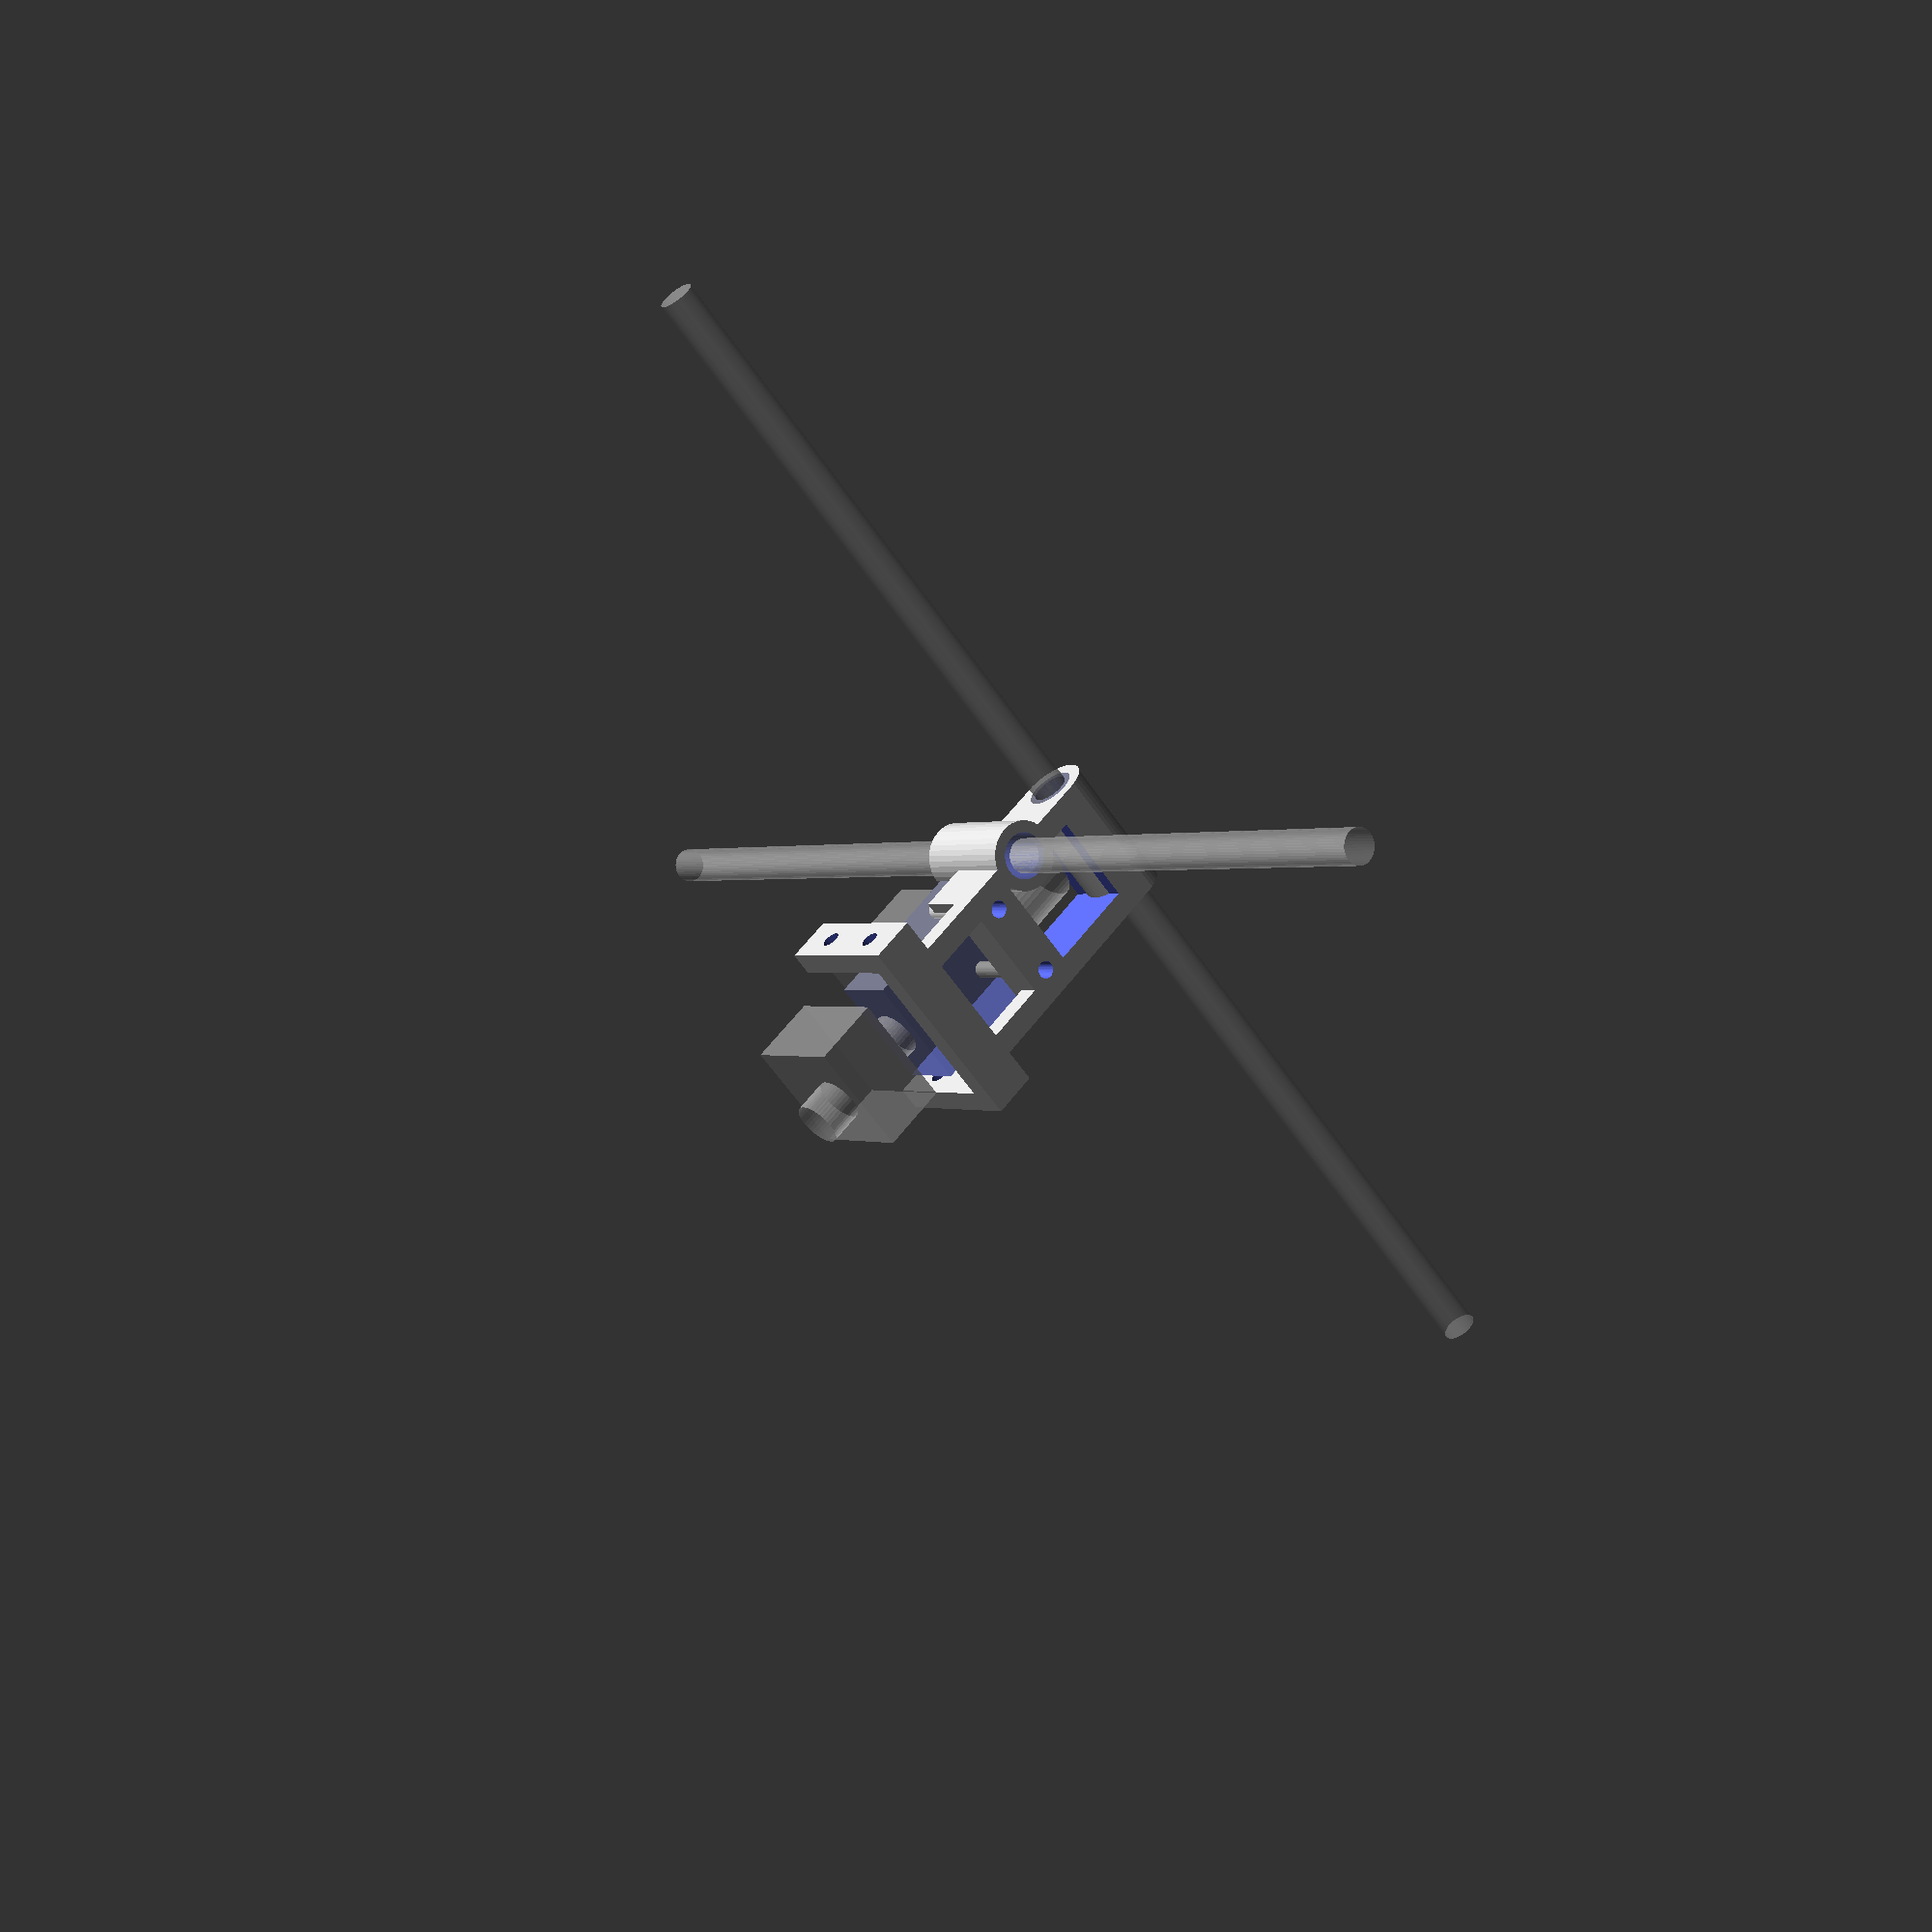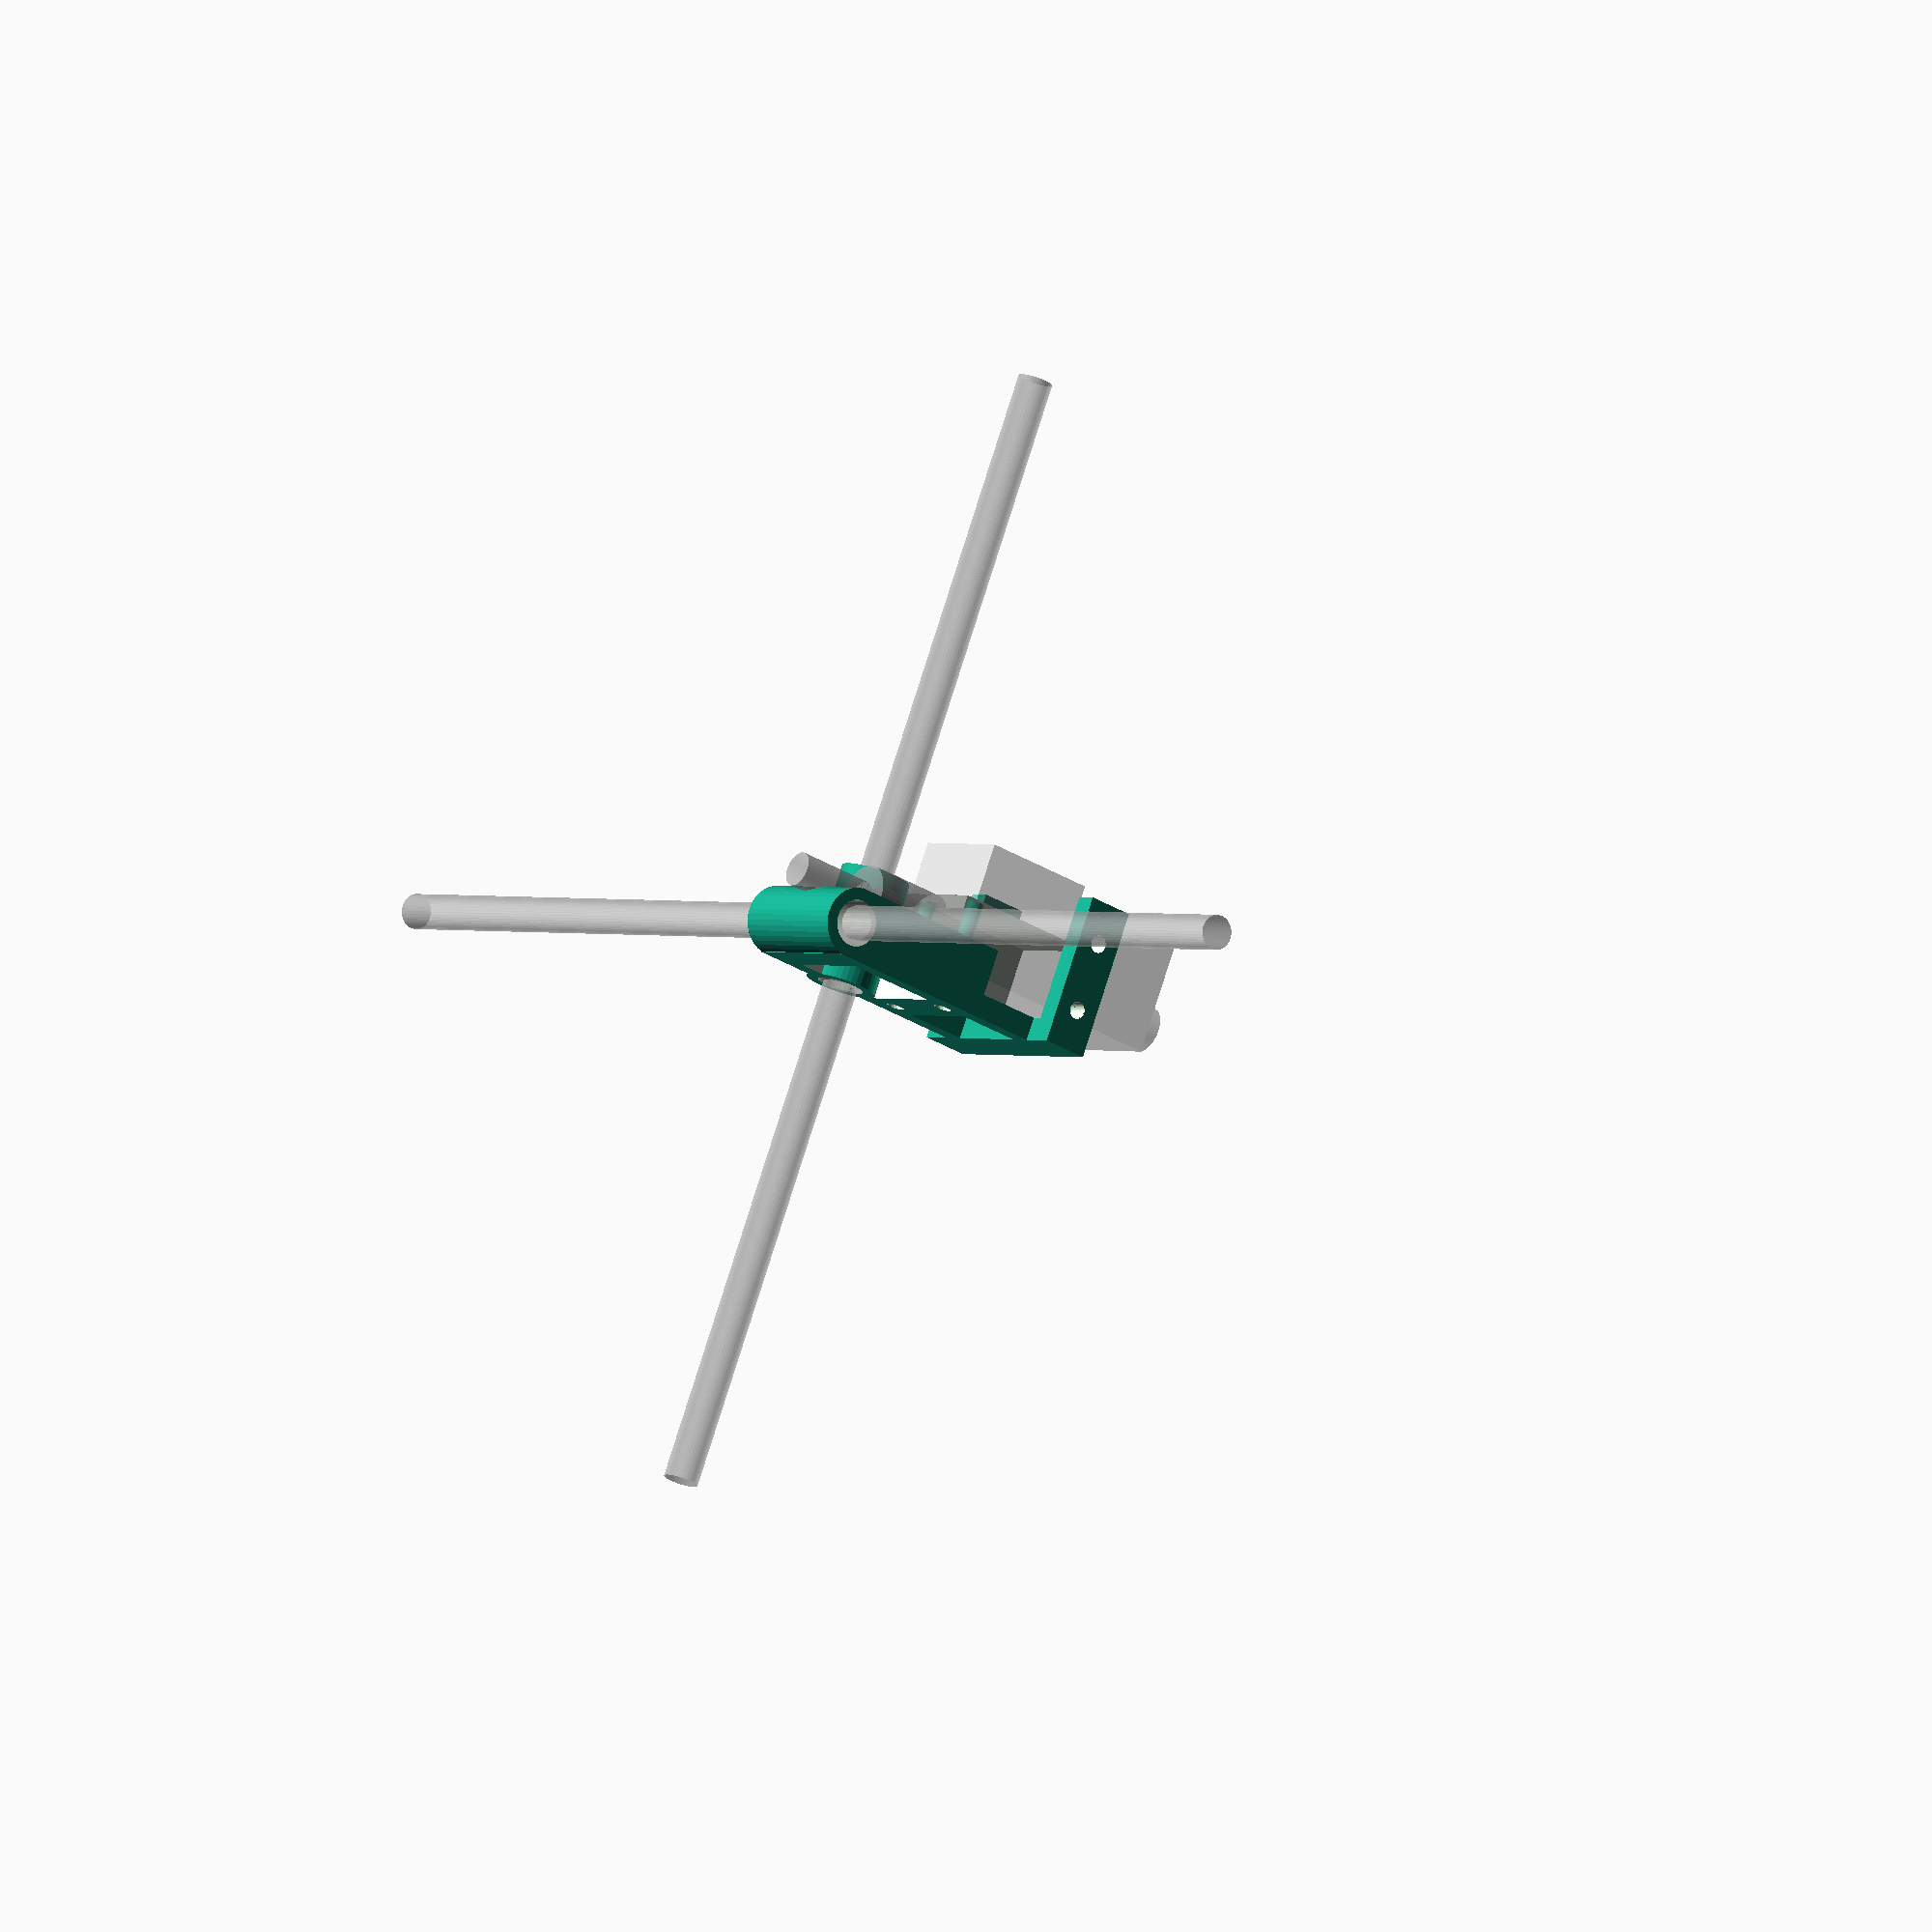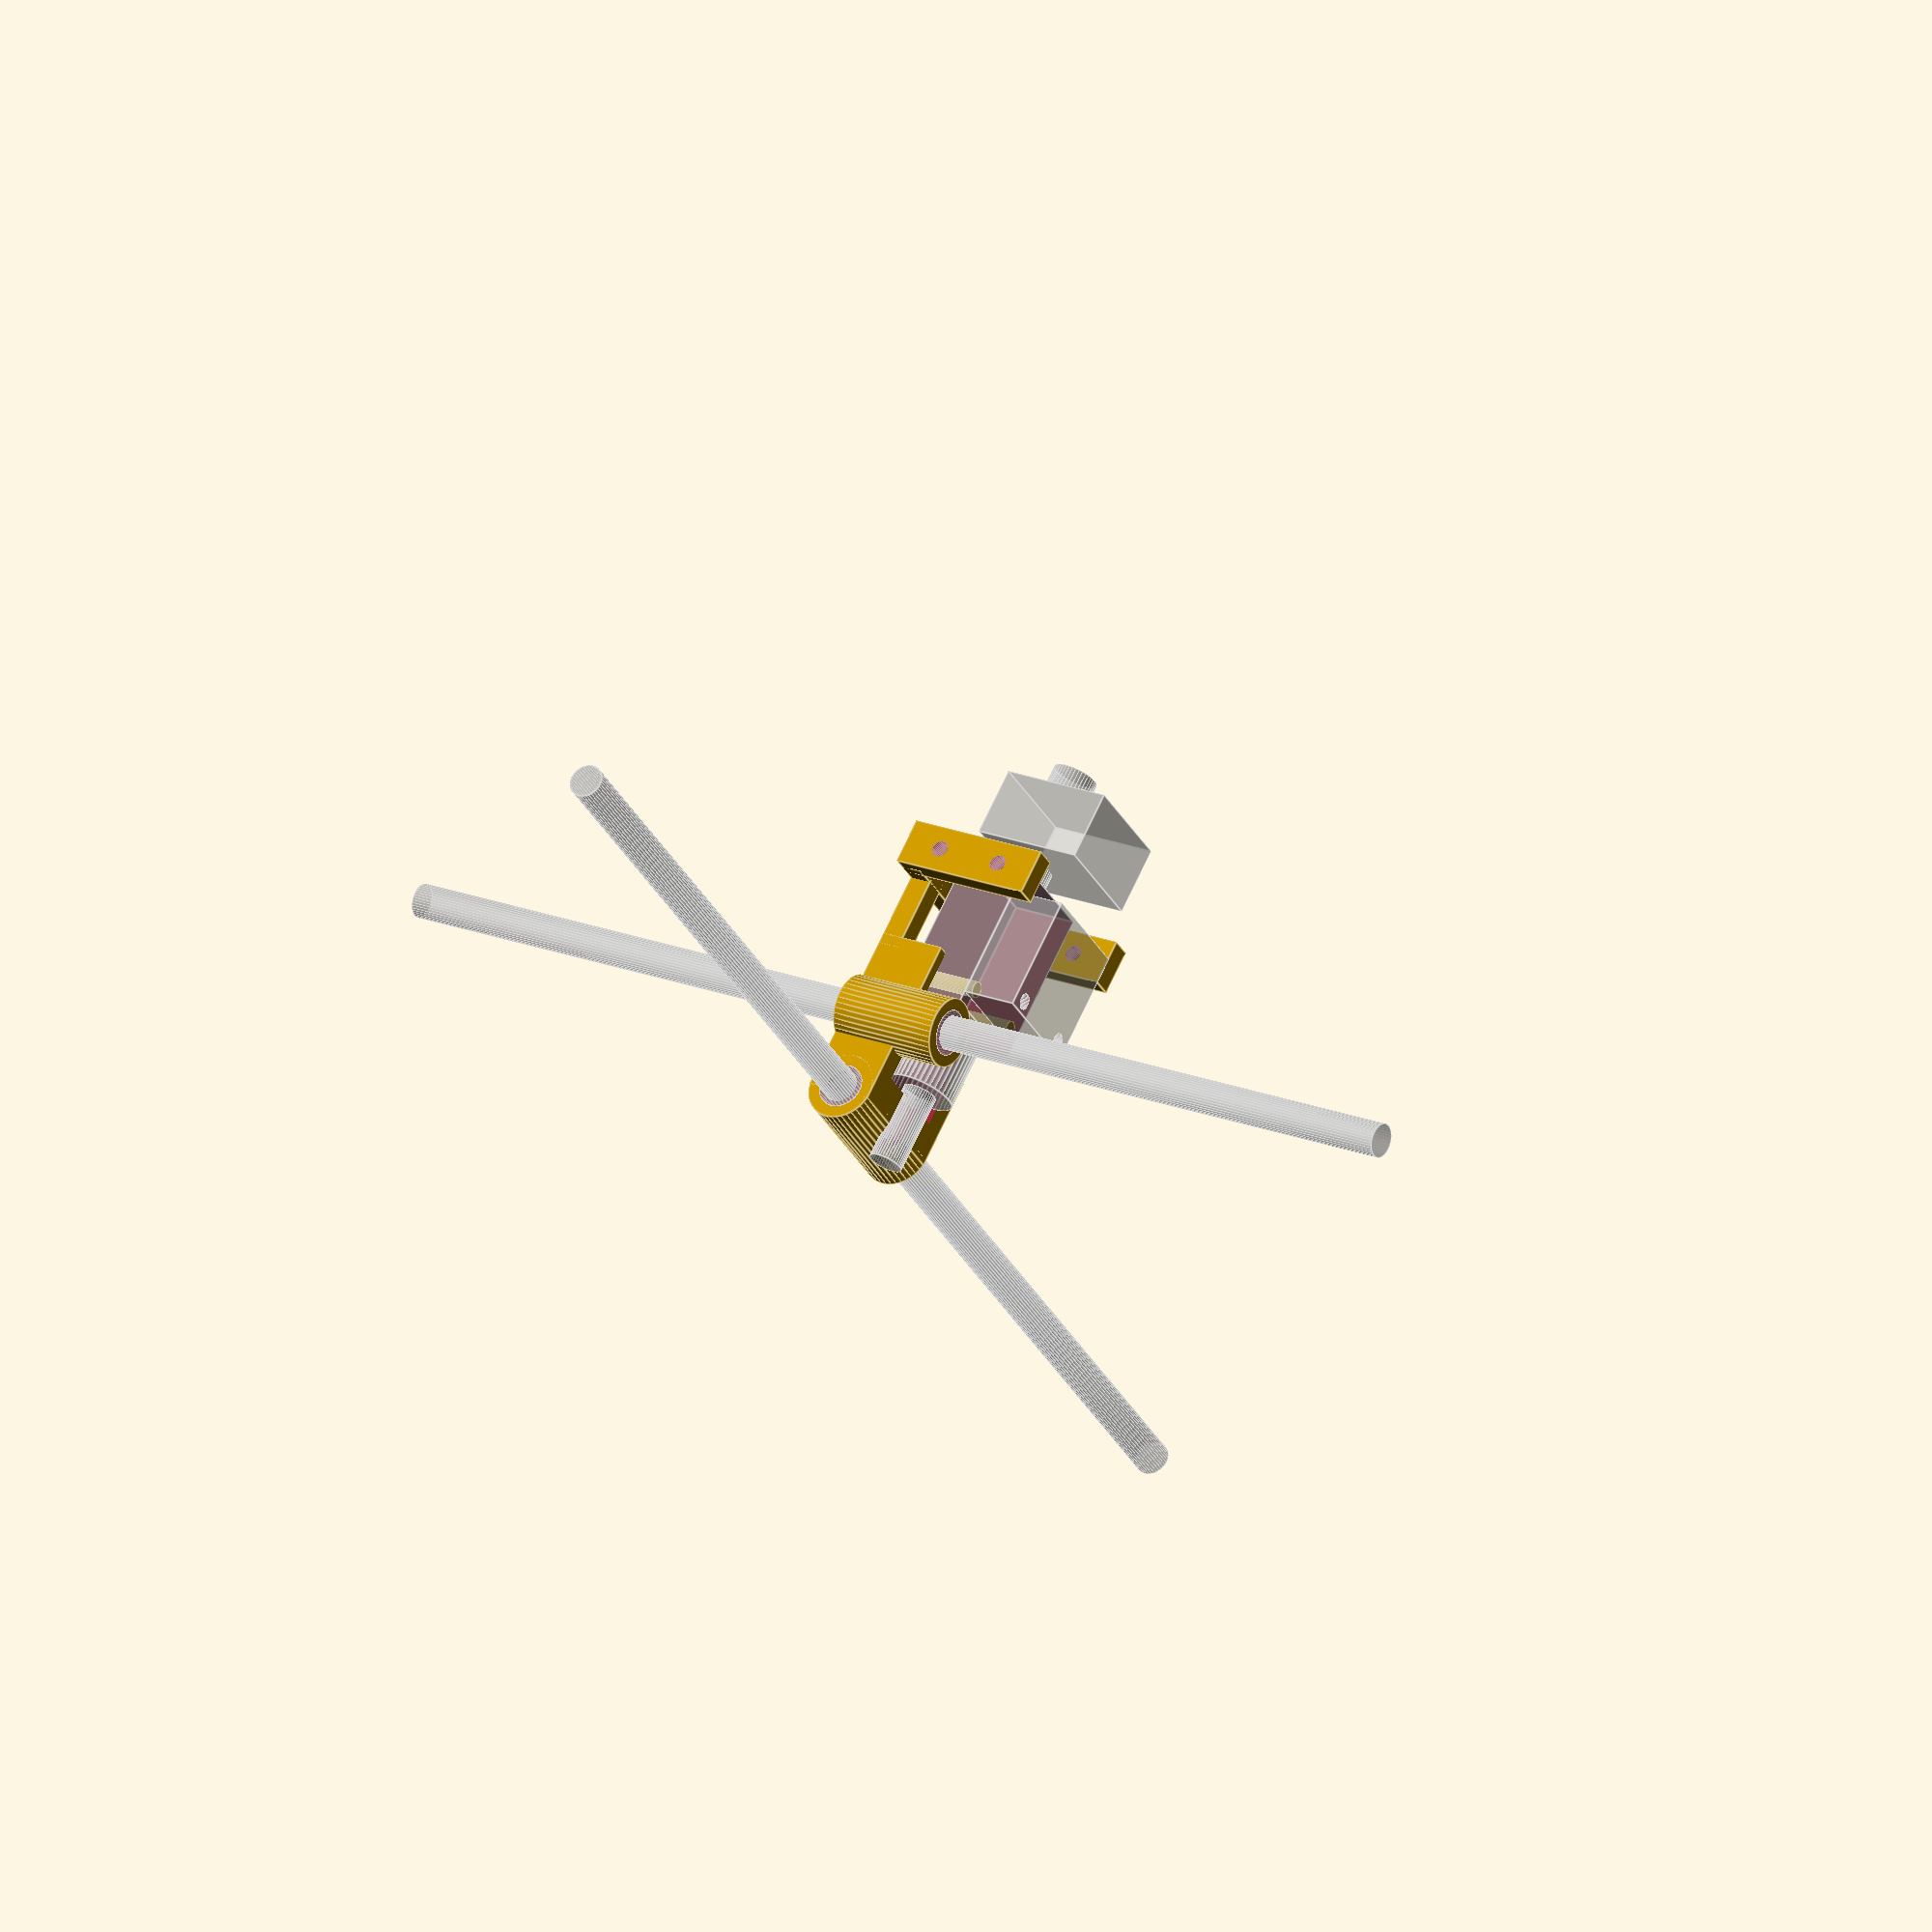
<openscad>
// hotend CR10
$fn = 40;
SLEEVE_L = 20;
SLEEVE_D0 = 6;
SLEEVE_D1 = 8;
SLEEVE_WALL = 2;

module UMSleeveHolder(){
    difference(){
       cylinder(h = SLEEVE_L, d = SLEEVE_D1 + 2*SLEEVE_WALL, center=true);
       scale([1,1,1.01])cylinder(h = SLEEVE_L, d = SLEEVE_D1, center=true);
       
    }
    % difference(){
       cylinder(h = SLEEVE_L, d = SLEEVE_D1, center=true);
       scale([1,1,1.01])cylinder(h = SLEEVE_L, d = SLEEVE_D0, center=true);
    }
    % cylinder(h = SLEEVE_L*10, d = SLEEVE_D0, center=true);
}

module UMSleeveHull(){
    scale([1,1,1.01]) cylinder(h = SLEEVE_L, d = SLEEVE_D1 + 2*SLEEVE_WALL, center=true);
    //cylinder(h = SLEEVE_L*2, d = SLEEVE_D1, center=true);
}

module UMHotend(){
    
    union(){
    
        translate([0,7,21]) rotate ([0,90,0]) scale([1,1,1.2]) UMSleeveHolder();
        translate([10,3,6]) rotate ([90,0,0]) UMSleeveHolder();
        
        translate([-12,9,-26]) cube([4,4,20]);
        translate([8,9,-26]) cube([4,4,20]);
        
        translate([-16,9,-19]) rotate ([0, 90, 0]) cube([8,4,32]);
        
        difference(){
            translate([-18,13,-19]) rotate ([90, 90, 0]) cube([8,4,26]);
            translate([-16, 6,-23]) rotate ([0, 90, 0]) scale([1,1,1.01]) cylinder(h = 4, d = 3, center=true);
            translate([-16, -6,-23]) rotate ([0, 90, 0]) scale([1,1,1.01]) cylinder(h = 4, d = 3, center=true);
        }
        difference(){
            translate([14,13,-19]) rotate ([90, 90, 0]) cube([8,4,26]);
            translate([16, 6,-23]) rotate ([0, 90, 0]) scale([1,1,1.01]) cylinder(h = 4, d = 3, center=true);
            translate([16, -6,-23]) rotate ([0, 90, 0]) scale([1,1,1.01]) cylinder(h = 4, d = 3, center=true);
        }
        difference(){
            translate([-12,1,-8]) cube([24,12,30]);
            translate([-8,0,0]) cube([16,14,16]);
            translate([-7, 7, -4]) rotate([90,0,0]) scale([1,1,1.01]) cylinder(h = 12, d = 3, center=true);
            translate([7, 7, -4]) rotate([90,0,0]) scale([1,1,1.01]) cylinder(h = 12, d = 3, center=true);
            translate([0,7,21]) rotate ([0,90,0]) scale([1,1,1.2]) UMSleeveHull();
            translate([10,3,6]) rotate ([90,0,0]) UMSleeveHull(); 
            
        }
      
    }
}

module UMCR10(){
    union(){
        difference(){
            cube([20,12,27], center = false);
            translate([3, 6, 23]) rotate([90,0,0]) scale([1,1,1.01]) cylinder(h = 12, d = 2.9, center=true);
            translate([17, 6, 23]) rotate([90,0,0]) scale([1,1,1.01]) cylinder(h = 12, d = 2.9, center=true);
        }
        difference(){
            translate([0, -10, 5]) cube([20,10,20], center = false);
            translate([3, -5, 23]) rotate([90,0,0])scale([1,1,1.01]) cylinder(h = 10, d = 2.9, center=true);
            translate([17, -5, 23]) rotate([90,0,0])scale([1,1,1.01]) cylinder(h = 10, d = 2.9, center=true);
        }
        translate([0, -8, -16]) cube([20,20,12], center = false);
        translate([10, 6, -11]) cylinder(h = 22, d = 8, center=true);
       
        translate([10, 6, 34]) cylinder(h = 14, d = 12, center=true);
        translate([10, 6, 48]) cylinder(h = 14, d = 6, center=true);
    }
}

% translate([-10,-6,-27]) UMCR10();
difference(){
    UMHotend();
    translate([-10,-6.01,-27]) UMCR10();
}

</openscad>
<views>
elev=120.5 azim=135.4 roll=323.0 proj=p view=solid
elev=213.7 azim=28.0 roll=129.9 proj=o view=solid
elev=109.9 azim=63.8 roll=155.2 proj=o view=edges
</views>
